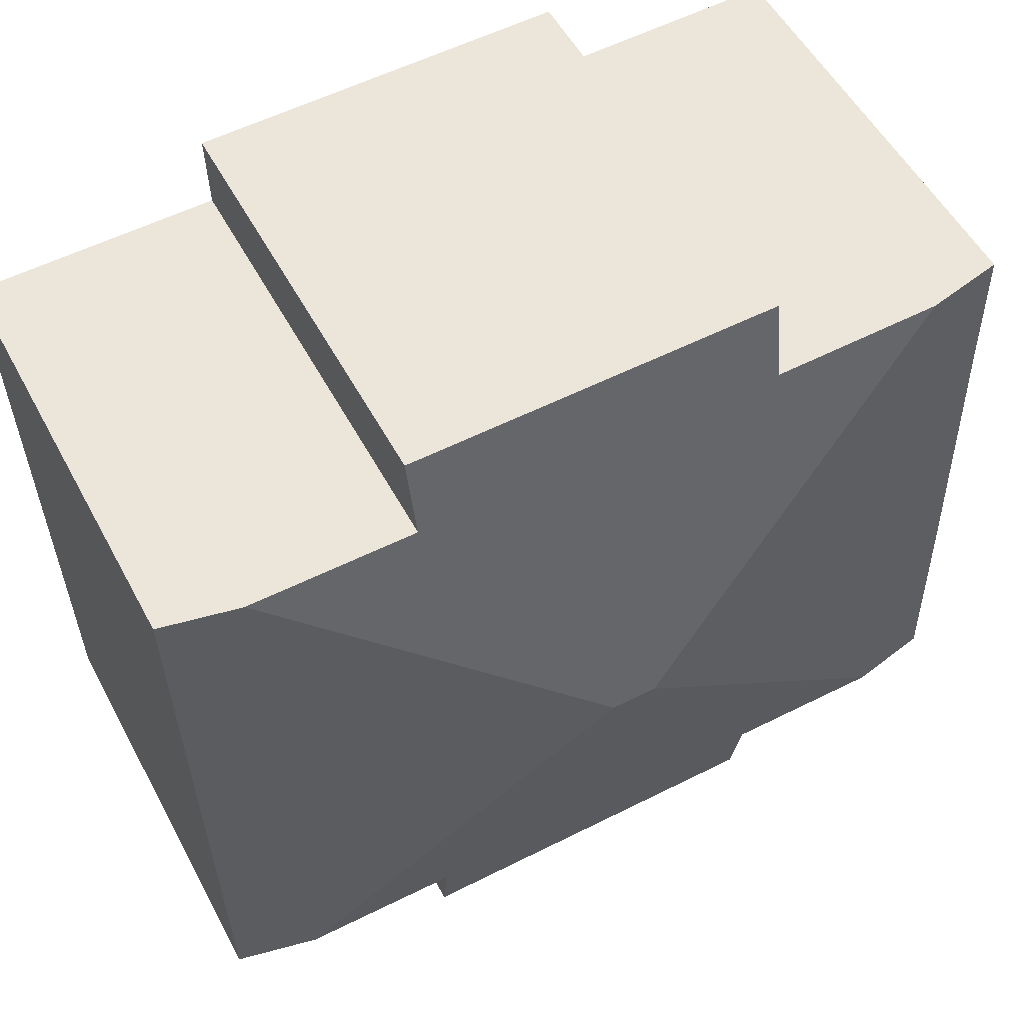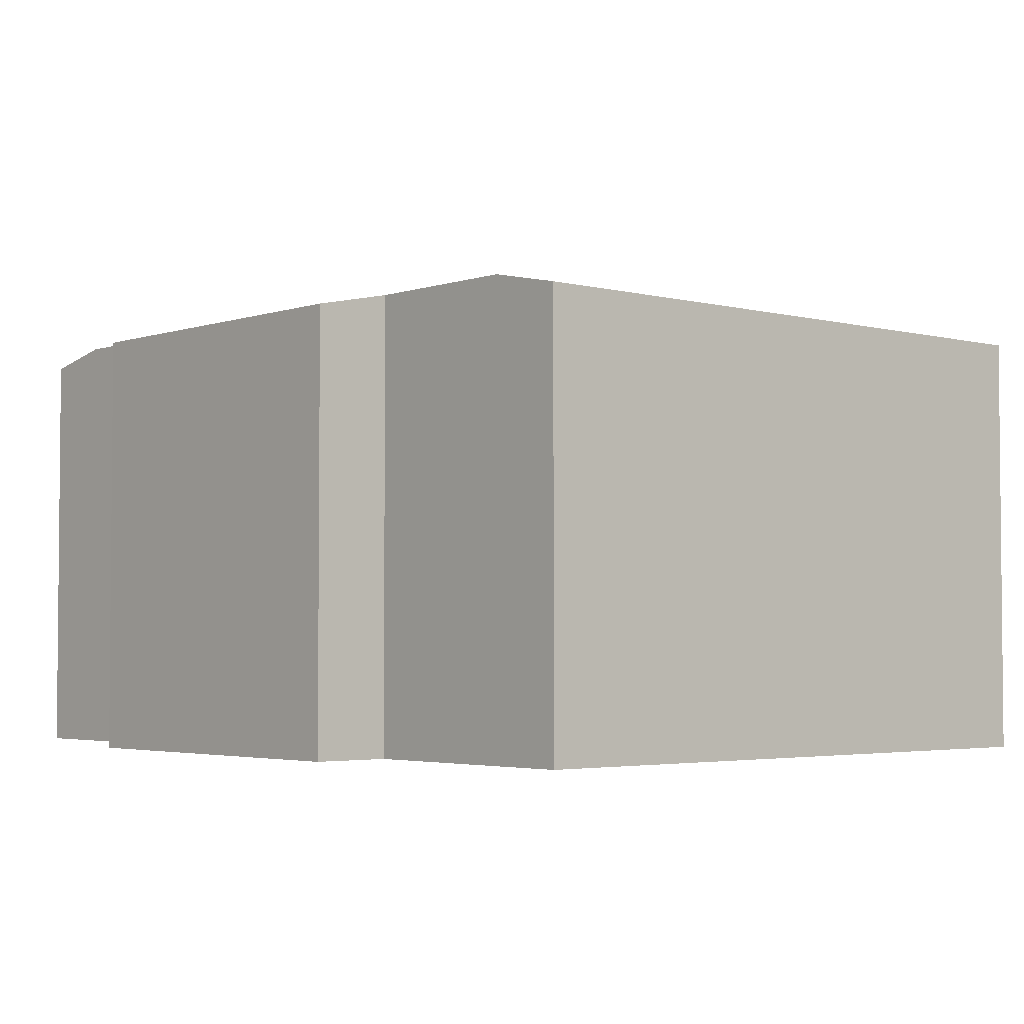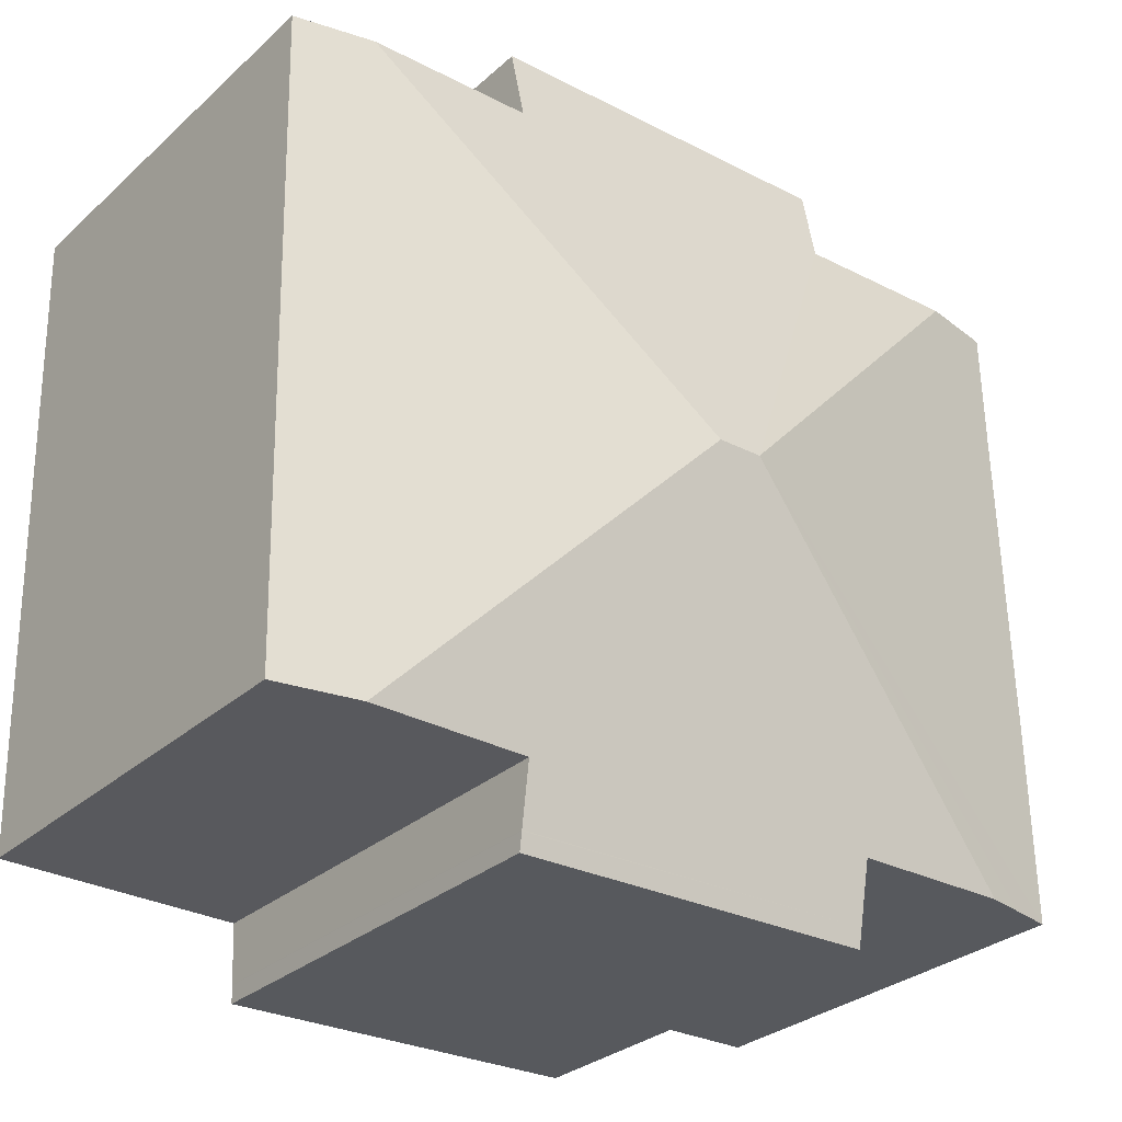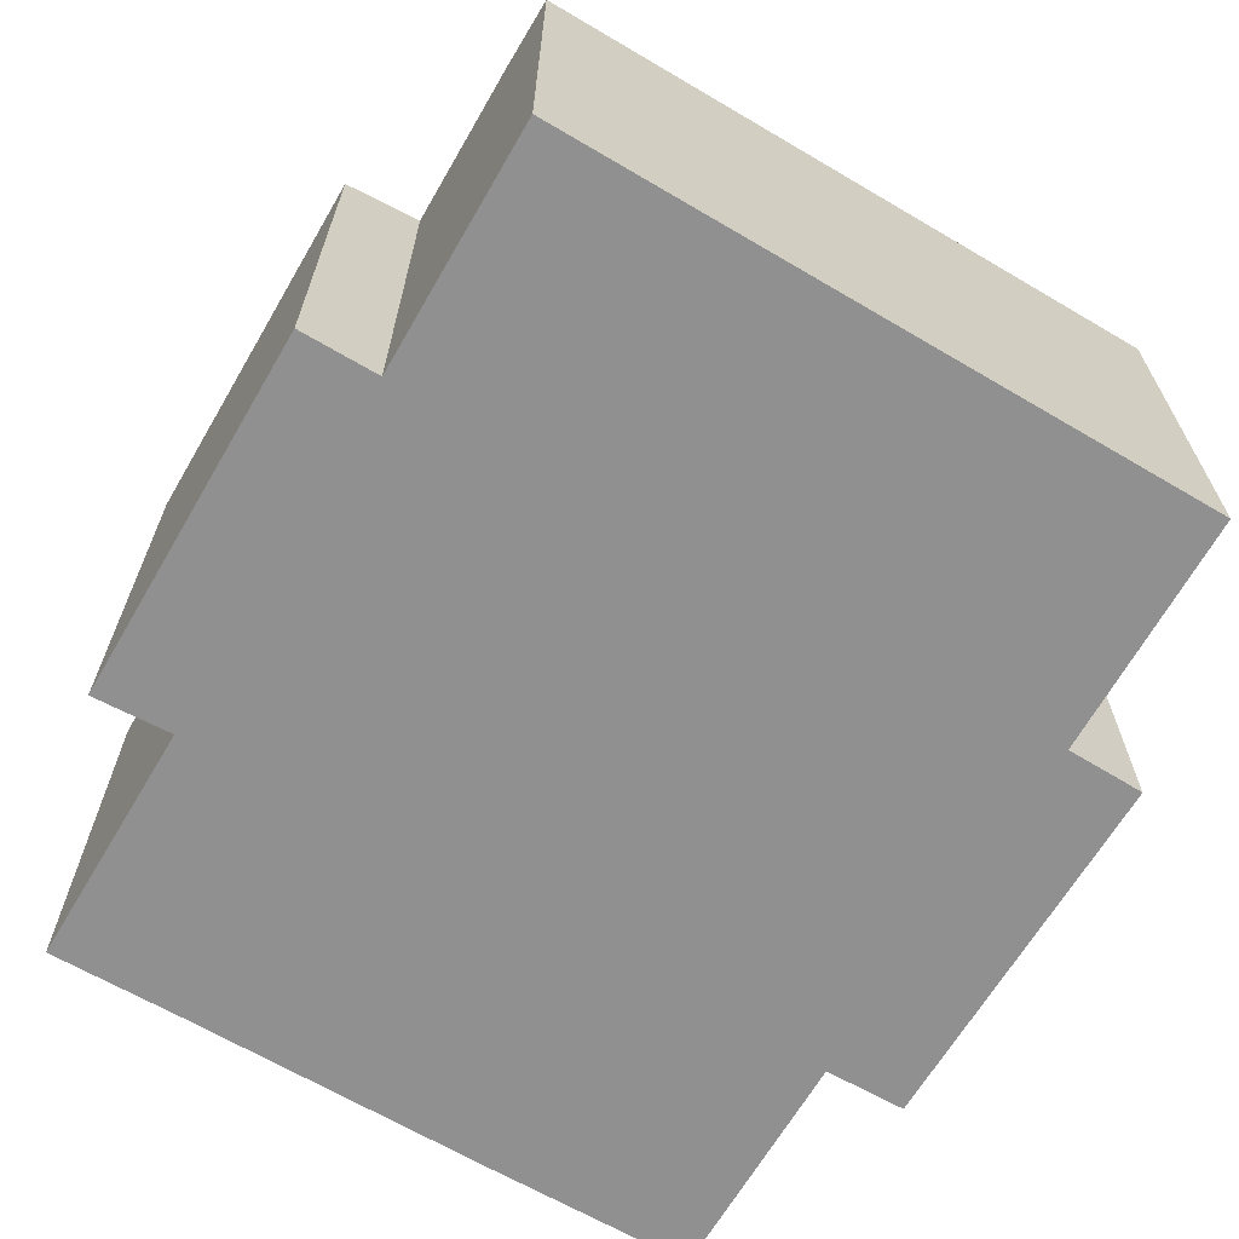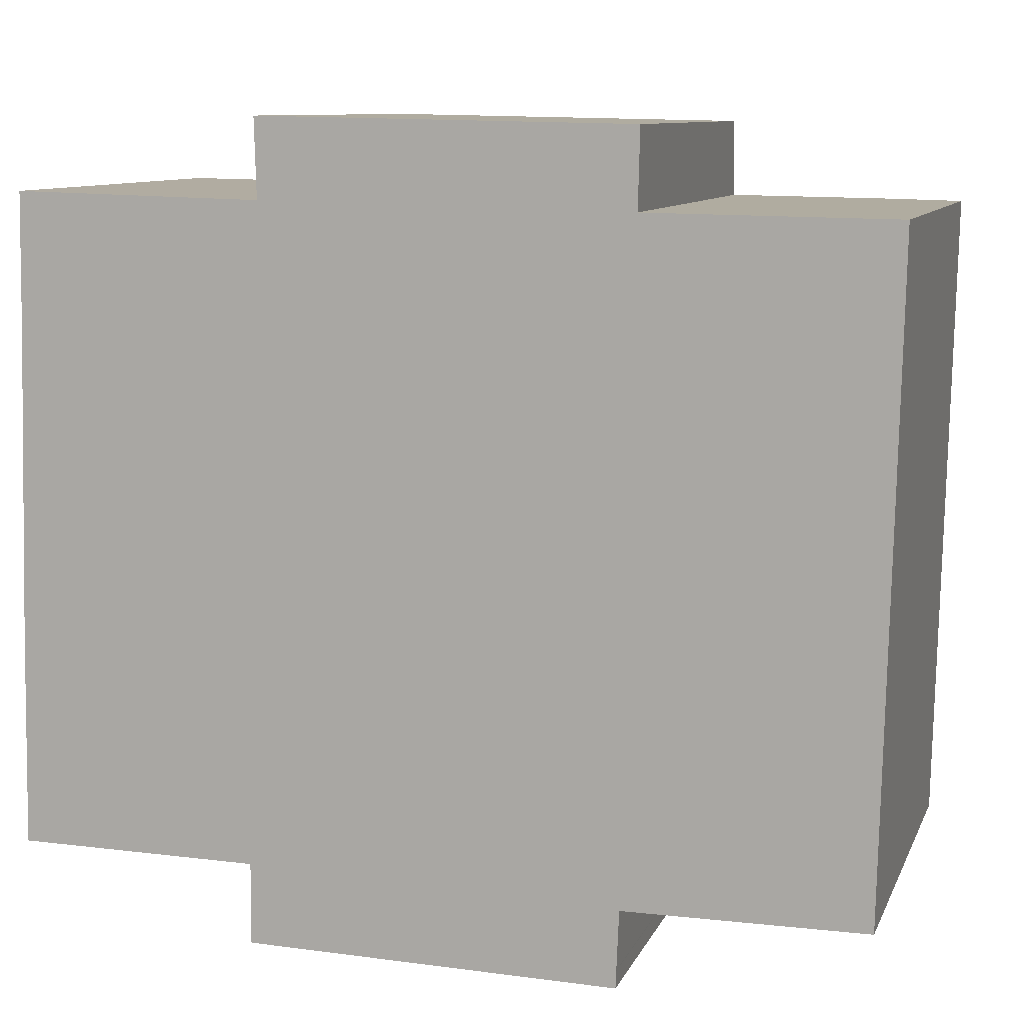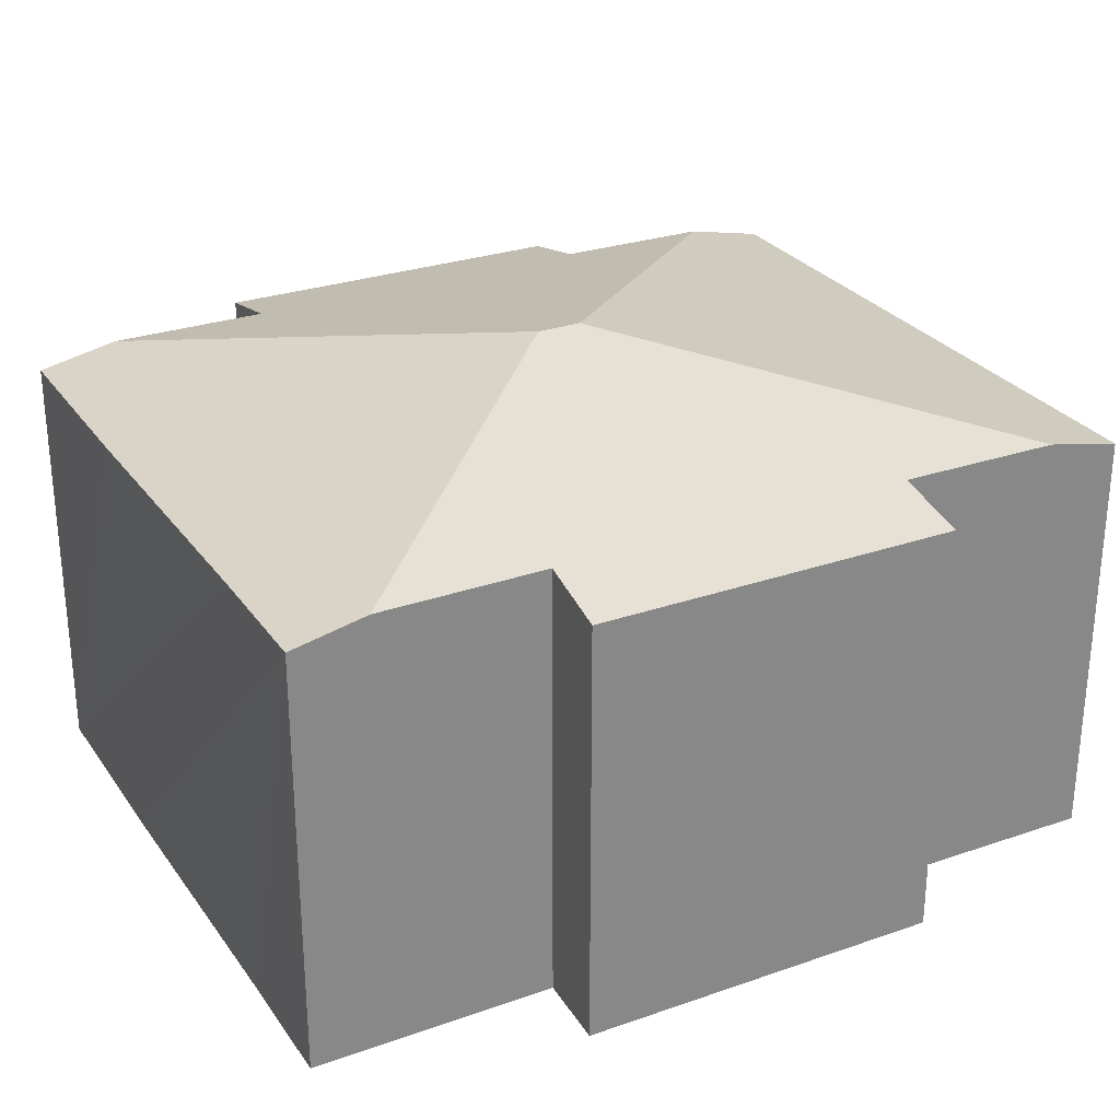
<metadata>
{"format":"obj","ext":"obj","renderer":"f3d","projection":"perspective","resolution":1024,"background":"white","views":[{"elev":53.9,"azim":152.2,"up":"+Z"},{"elev":-3.3,"azim":49.8,"up":"+Y"},{"elev":-29.9,"azim":142.0,"up":"+Z"},{"elev":-65.8,"azim":60.7,"up":"+Y"},{"elev":9.6,"azim":16.3,"up":"+Z"},{"elev":27.9,"azim":-26.8,"up":"+Y"}]}
</metadata>
<code>
v  4.653 8.306 -1.618
v  11.82 8.371 -1.441
v  11.81 8.302 -1.776
v  4.655 8.382 -1.247
v  7.937 9.904 6.096
v  4.661 8.627 -0.057
v  1.562 8.622 -0.019
v  11.82 8.374 -1.425
v  11.87 8.607 -0.29
v  14.92 8.621 -0.285
v  8.818 9.904 6.079
v  4.655 8.396 -1.179
v  0.829 8.472 -0.01
v  0 8.301 5.083e-16
v  0.069 8.297 3.988
v  0.238 8.304 10.06
v  1.751 8.603 12.54
v  0.281 8.301 12.58
v  12.13 8.297 13.84
v  5.031 8.608 12.46
v  4.992 8.298 13.97
v  12.1 8.607 12.33
v  15.29 8.603 12.28
v  16.5 8.297 -0.282
v  16.78 8.297 12.26
v  0 0 0
v  0.069 -2.442e-16 3.988
v  0.238 -6.158e-16 10.06
v  0.281 -7.704e-16 12.58
v  5.031 -7.63e-16 12.46
v  4.992 -8.555e-16 13.97
v  4.661 3.49e-18 -0.057
v  4.655 7.636e-17 -1.247
v  4.653 9.907e-17 -1.618
v  4.655 7.219e-17 -1.179
v  1.751 -7.681e-16 12.54
v  12.13 -8.471e-16 13.84
v  12.1 -7.548e-16 12.33
v  16.78 -7.51e-16 12.26
v  15.29 -7.522e-16 12.28
v  16.5 1.727e-17 -0.282
v  11.87 1.776e-17 -0.29
v  11.82 8.726e-17 -1.425
v  11.82 8.824e-17 -1.441
v  11.81 1.087e-16 -1.776
v  14.92 1.745e-17 -0.285
v  0.829 6.123e-19 -0.01
v  1.562 1.163e-18 -0.019
g defaultobject
f 1 2 3
f 2 1 4
f 5 6 7
f 6 5 8
f 8 5 9
f 9 5 10
f 10 5 11
f 12 8 4
f 8 12 6
f 4 8 2
f 13 5 7
f 5 13 14
f 5 14 15
f 5 15 16
f 5 16 17
f 17 16 18
f 19 20 21
f 20 19 5
f 5 19 11
f 11 19 22
f 11 22 23
f 5 17 20
f 24 23 25
f 23 24 11
f 11 24 10
f 26 15 14
f 15 26 16
f 16 26 27
f 16 27 18
f 18 27 28
f 18 28 29
f 30 21 20
f 21 30 31
f 12 32 6
f 32 12 4
f 32 4 1
f 32 1 33
f 33 1 34
f 32 33 35
f 18 20 17
f 20 18 29
f 20 29 30
f 30 29 36
f 31 19 21
f 19 31 37
f 38 23 22
f 23 38 25
f 25 38 39
f 39 38 40
f 19 38 22
f 38 19 37
f 39 24 25
f 24 39 41
f 42 8 9
f 8 42 43
f 43 2 8
f 2 43 44
f 44 3 2
f 3 44 45
f 24 9 10
f 9 24 41
f 9 41 42
f 42 41 46
f 3 34 1
f 34 3 45
f 32 7 6
f 7 32 13
f 13 32 14
f 14 32 26
f 26 32 47
f 47 32 48
f 44 34 45
f 34 44 33
f 33 44 43
f 33 43 42
f 33 42 35
f 35 42 32
f 32 42 46
f 32 46 41
f 47 27 26
f 27 47 48
f 27 48 32
f 27 32 41
f 27 41 39
f 27 39 28
f 28 39 40
f 28 40 38
f 28 38 30
f 38 31 30
f 31 38 37
f 30 29 28
f 29 30 36

</code>
